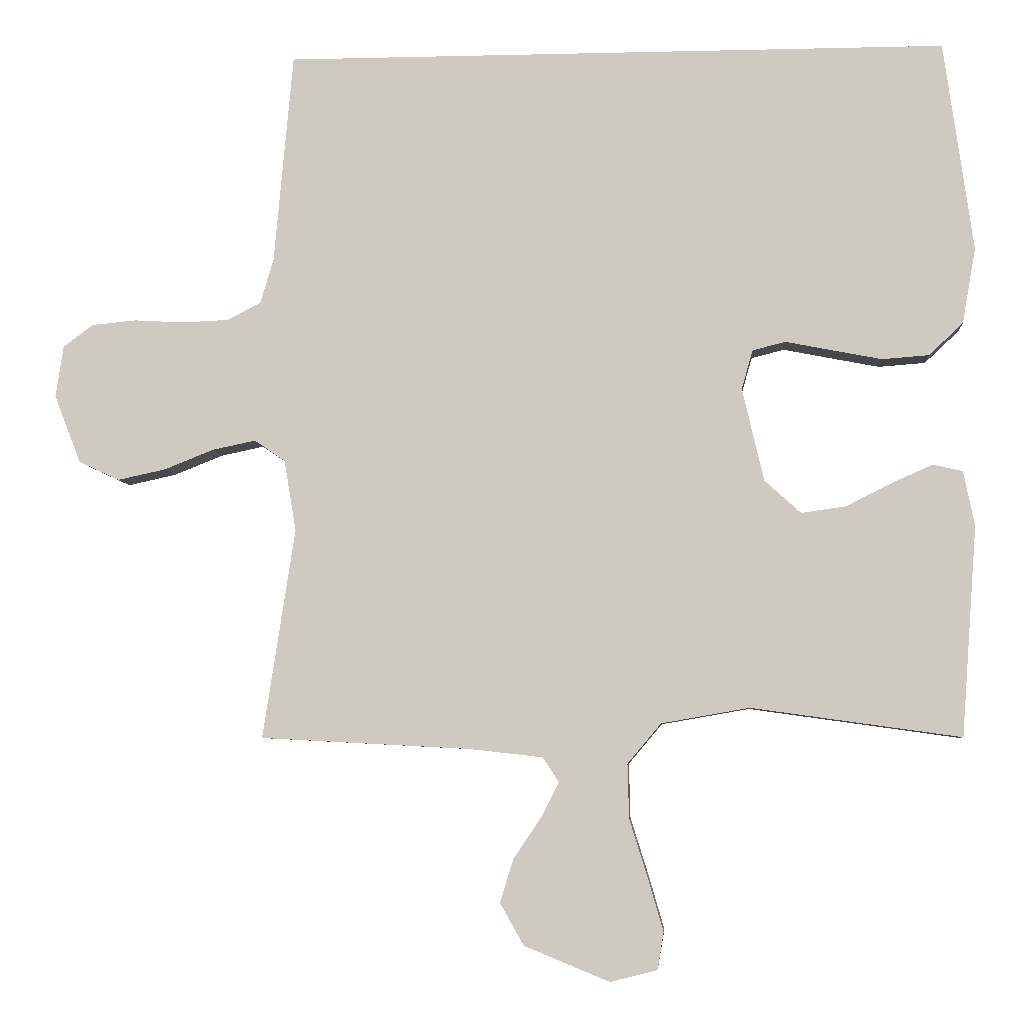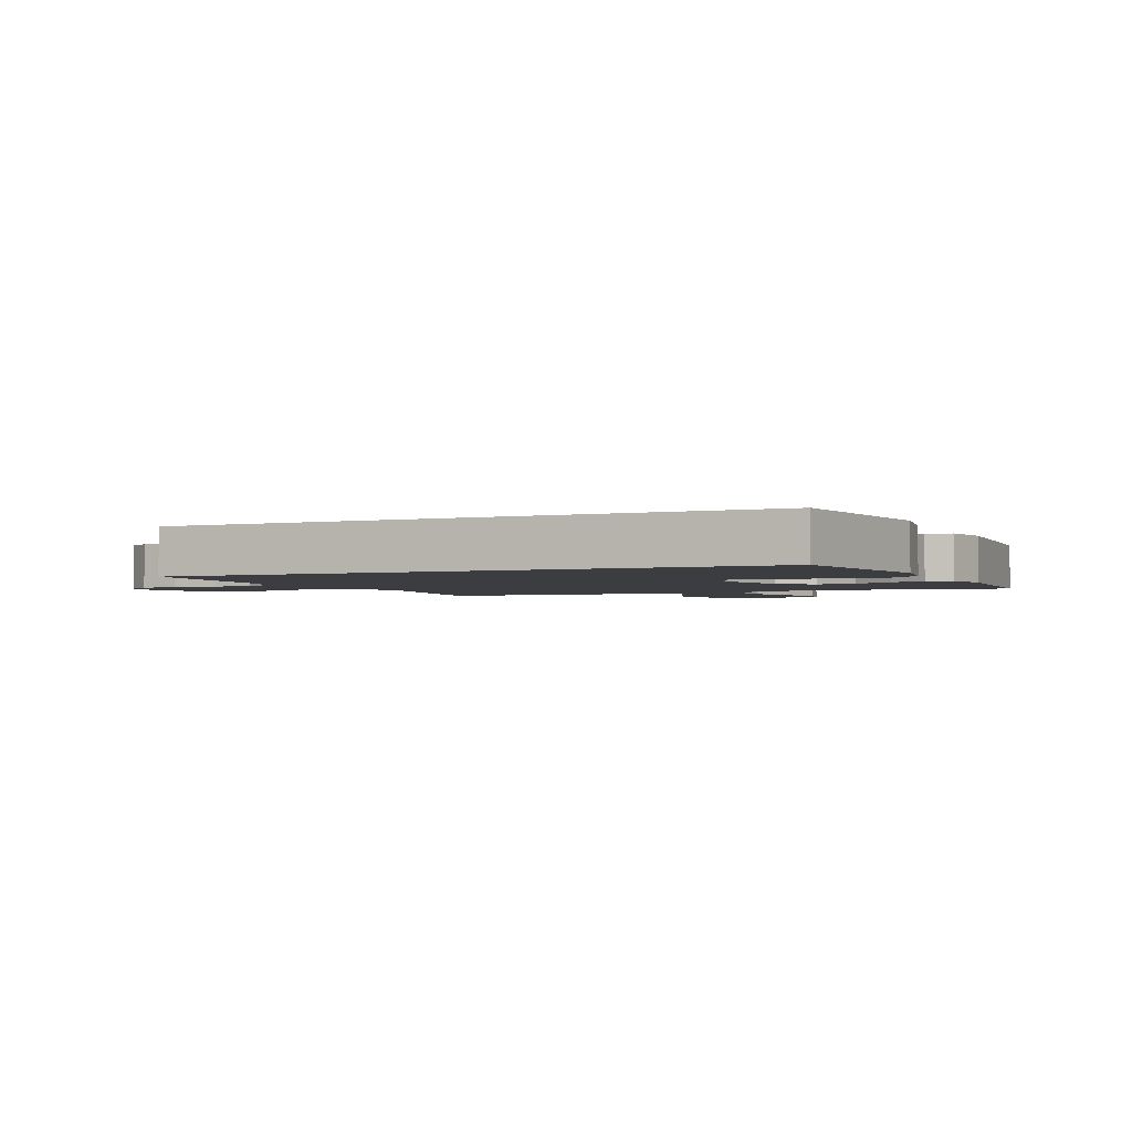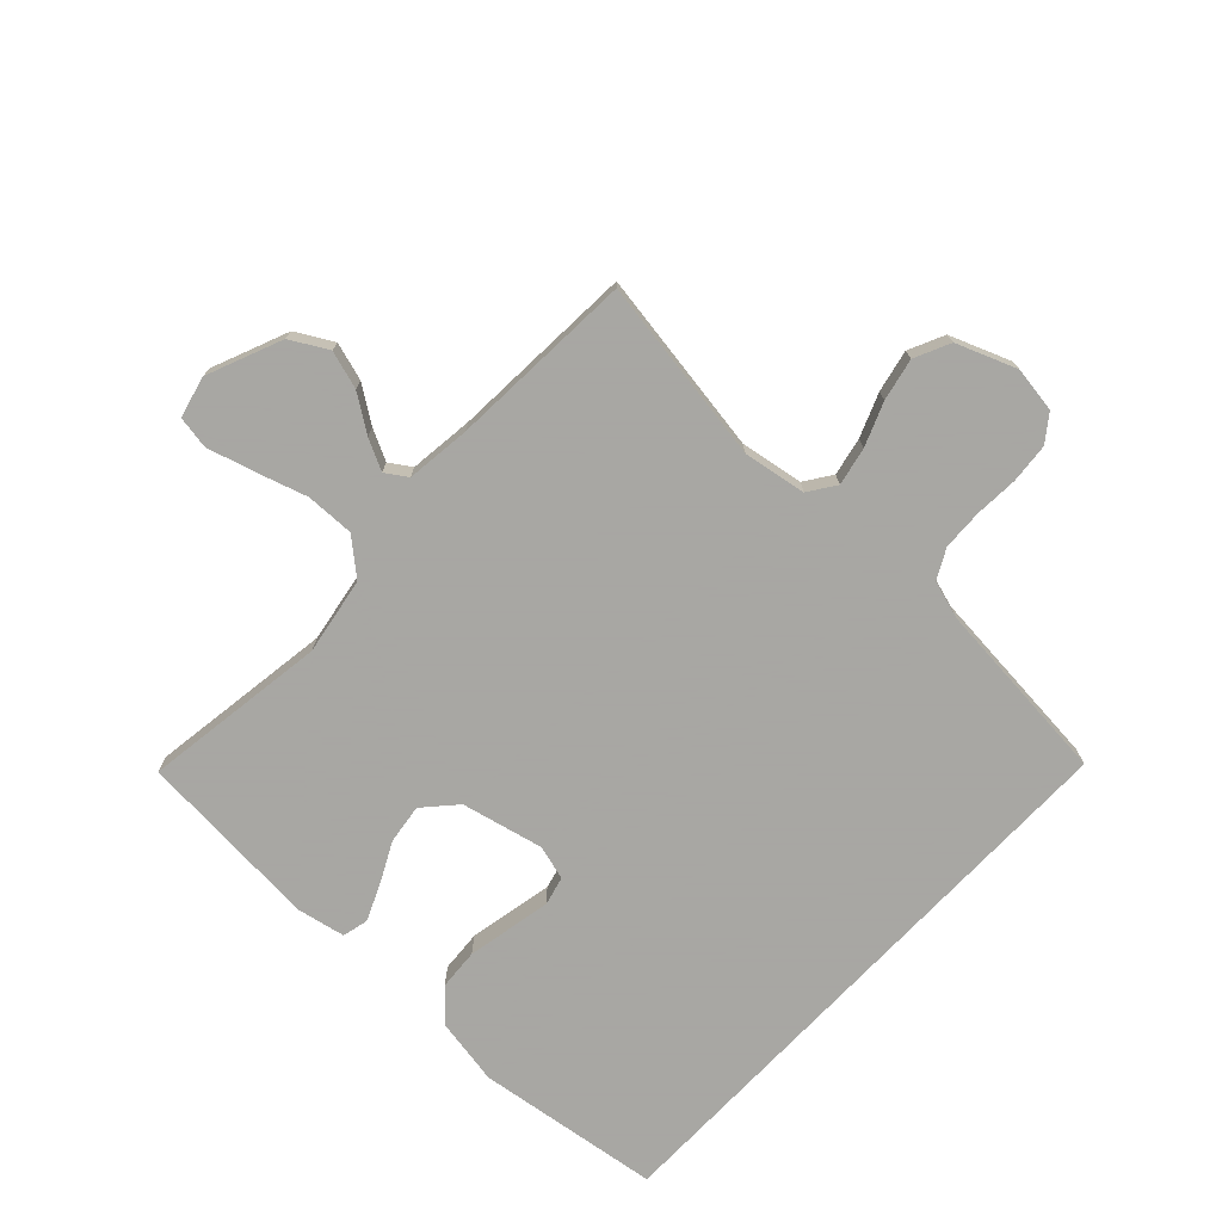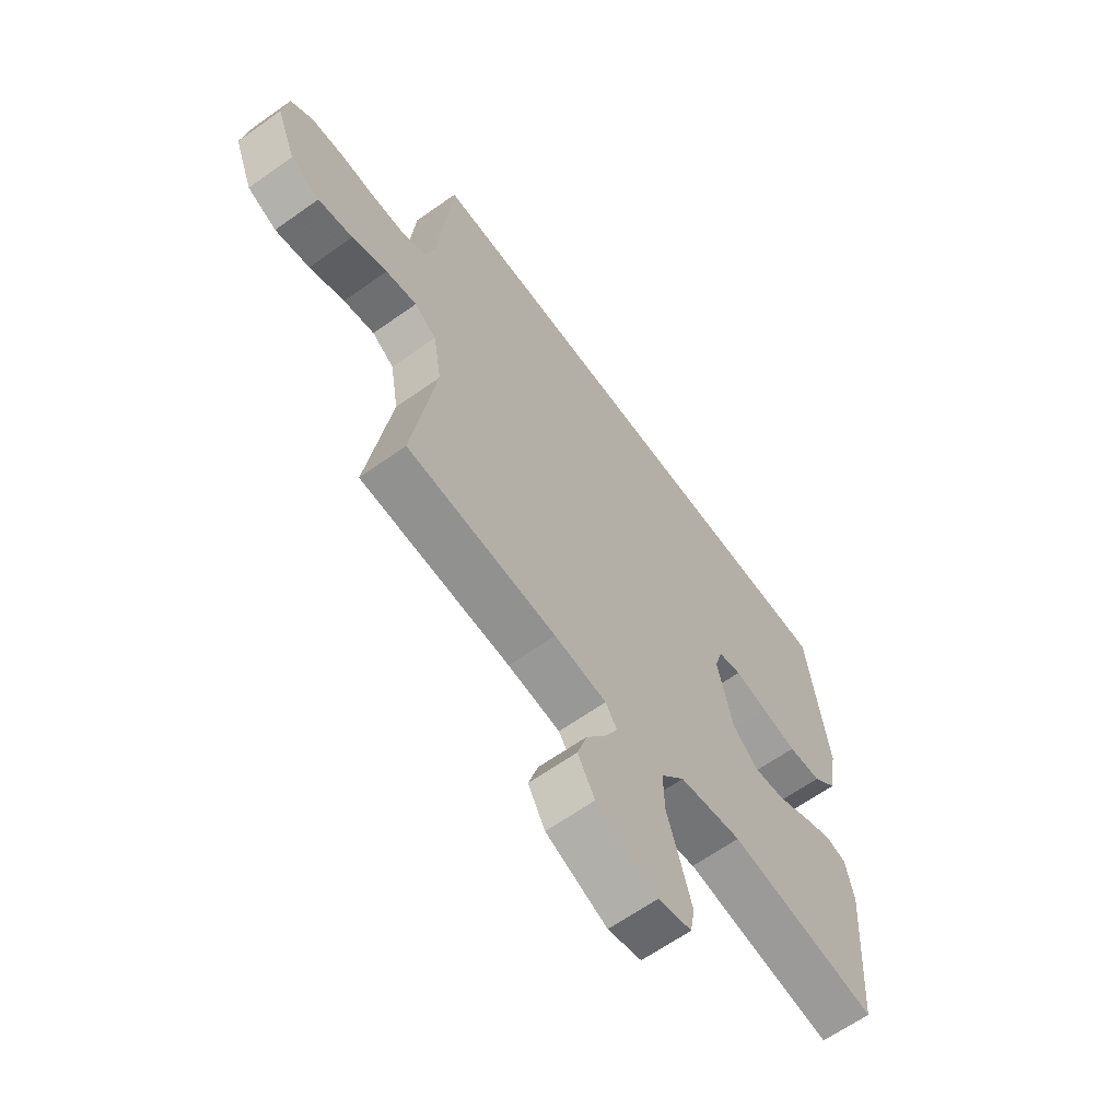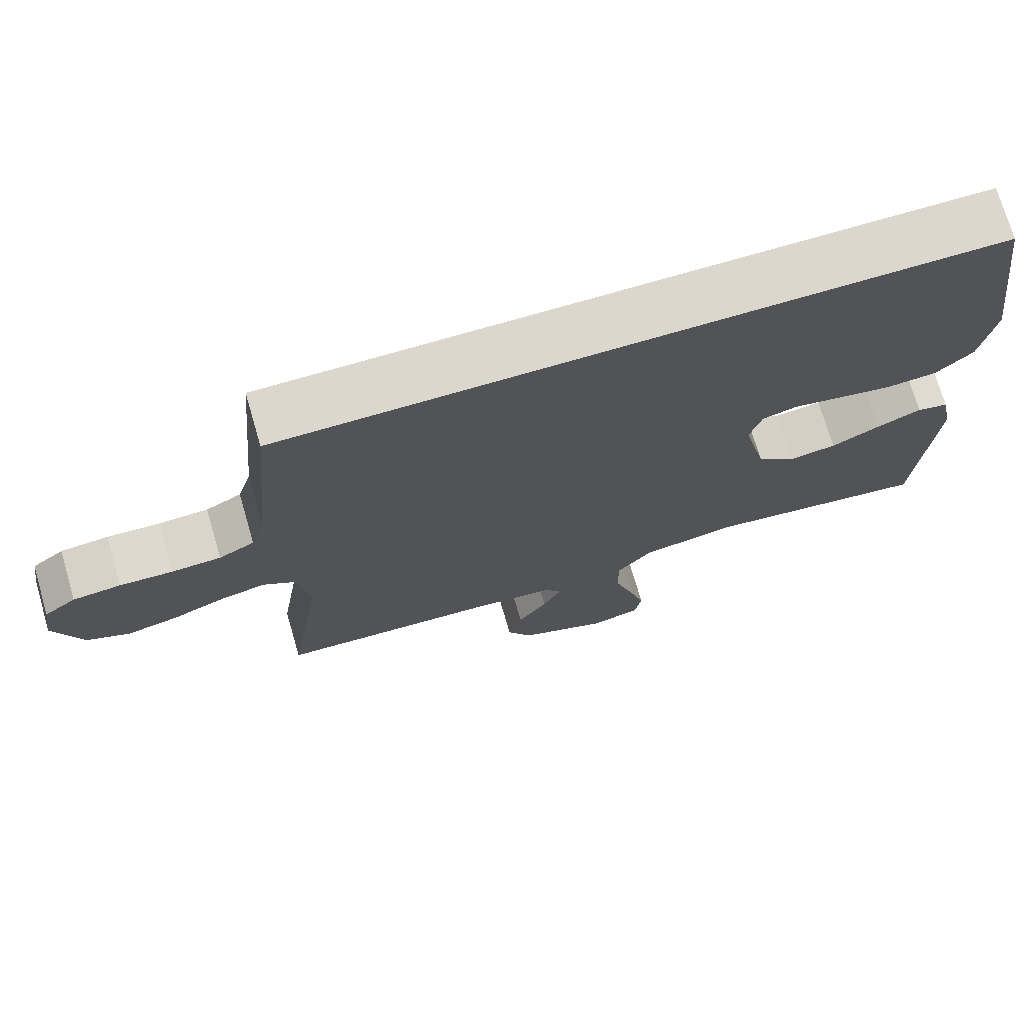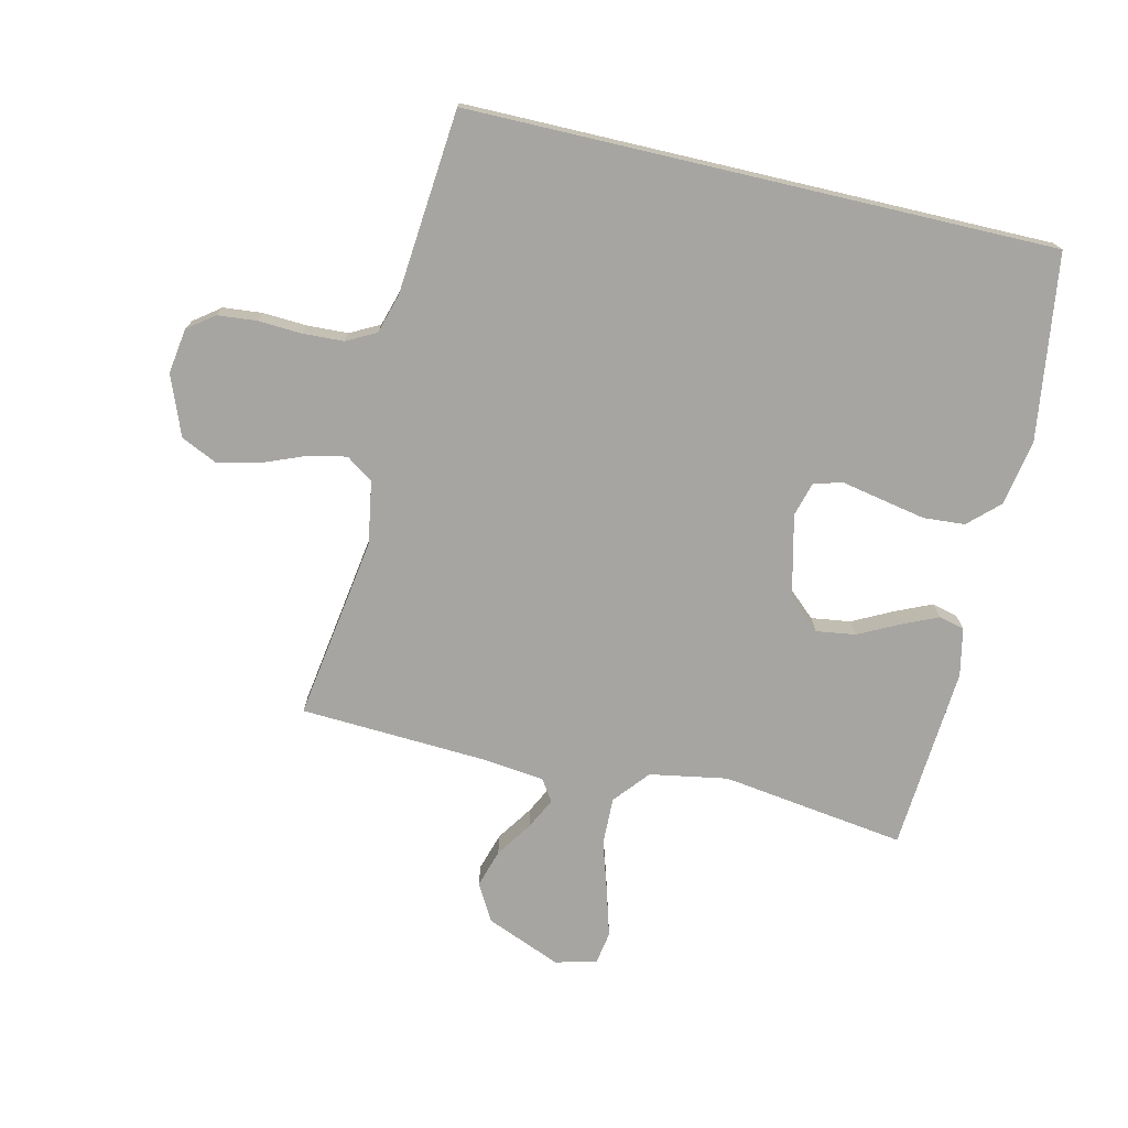
<metadata>
{"format":"obj","ext":"obj","renderer":"f3d","projection":"perspective","resolution":1024,"background":"white","views":[{"elev":-5.8,"azim":4.3,"up":"+Z"},{"elev":-2.4,"azim":24.1,"up":"+Y"},{"elev":-74.4,"azim":-133.4,"up":"+Y"},{"elev":-63.7,"azim":-54.3,"up":"+Z"},{"elev":73.0,"azim":-16.3,"up":"+Z"},{"elev":-73.8,"azim":-13.1,"up":"+Y"}]}
</metadata>
<code>
v -0.5 0.07 -0.5
v -0.454 0.07 -0.2
v -0.471 0.07 -0.098
v -0.515 0.07 -0.068
v -0.577 0.07 -0.081
v -0.647 0.07 -0.109
v -0.716 0.07 -0.124
v -0.774 0.07 -0.097
v -0.812 0.07 0
v -0.801 0.07 0.074
v -0.758 0.07 0.106
v -0.694 0.07 0.112
v -0.623 0.07 0.108
v -0.557 0.07 0.111
v -0.509 0.07 0.136
v -0.49 0.07 0.2
v -0.463 0.07 0.5
v 0.487 0.07 0.5
v 0.529 0.07 0.2
v 0.51 0.07 0.092
v 0.461 0.07 0.046
v 0.394 0.07 0.041
v 0.322 0.07 0.055
v 0.256 0.07 0.068
v 0.209 0.07 0.056
v 0.193 0.07 0
v 0.224 0.07 -0.133
v 0.276 0.07 -0.18
v 0.34 0.07 -0.171
v 0.405 0.07 -0.138
v 0.464 0.07 -0.112
v 0.506 0.07 -0.122
v 0.522 0.07 -0.2
v 0.5 0.07 -0.5
v 0.2 0.07 -0.458
v 0.074 0.07 -0.48
v 0.026 0.07 -0.537
v 0.028 0.07 -0.615
v 0.054 0.07 -0.698
v 0.076 0.07 -0.774
v 0.067 0.07 -0.827
v 0 0.07 -0.844
v -0.122 0.07 -0.794
v -0.156 0.07 -0.734
v -0.137 0.07 -0.672
v -0.097 0.07 -0.613
v -0.072 0.07 -0.563
v -0.095 0.07 -0.528
v -0.2 0.07 -0.516
v -0.5 0 -0.5
v -0.454 0 -0.2
v -0.471 0 -0.098
v -0.515 0 -0.068
v -0.577 0 -0.081
v -0.647 0 -0.109
v -0.716 0 -0.124
v -0.774 0 -0.097
v -0.812 0 0
v -0.801 0 0.074
v -0.758 0 0.106
v -0.694 0 0.112
v -0.623 0 0.108
v -0.557 0 0.111
v -0.509 0 0.136
v -0.49 0 0.2
v -0.463 0 0.5
v 0.487 0 0.5
v 0.529 0 0.2
v 0.51 0 0.092
v 0.461 0 0.046
v 0.394 0 0.041
v 0.322 0 0.055
v 0.256 0 0.068
v 0.209 0 0.056
v 0.193 0 0
v 0.224 0 -0.133
v 0.276 0 -0.18
v 0.34 0 -0.171
v 0.405 0 -0.138
v 0.464 0 -0.112
v 0.506 0 -0.122
v 0.522 0 -0.2
v 0.5 0 -0.5
v 0.2 0 -0.458
v 0.074 0 -0.48
v 0.026 0 -0.537
v 0.028 0 -0.615
v 0.054 0 -0.698
v 0.076 0 -0.774
v 0.067 0 -0.827
v 0 0 -0.844
v -0.122 0 -0.794
v -0.156 0 -0.734
v -0.137 0 -0.672
v -0.097 0 -0.613
v -0.072 0 -0.563
v -0.095 0 -0.528
v -0.2 0 -0.516
f 43 44 45 46
f 43 46 47
f 42 43 47
f 41 42 47
f 38 39 40 41
f 38 41 47
f 37 38 47 48
f 32 33 34 35
f 32 35 36
f 29 30 31 32
f 29 32 36
f 28 29 36
f 27 28 36 37
f 21 22 23 24
f 19 20 21 24
f 19 24 25
f 16 17 18 19
f 15 16 19 25
f 14 15 25 26
f 10 11 12 13
f 5 6 7 8
f 4 5 8 9
f 49 1 2
f 49 2 3
f 48 49 3
f 37 48 3
f 27 37 3
f 26 27 3 4
f 10 13 14 26
f 4 9 10 26
f 95 94 93 92
f 96 95 92
f 96 92 91
f 96 91 90
f 90 89 88 87
f 96 90 87
f 97 96 87 86
f 84 83 82 81
f 85 84 81
f 81 80 79 78
f 85 81 78
f 85 78 77
f 86 85 77 76
f 73 72 71 70
f 73 70 69 68
f 74 73 68
f 68 67 66 65
f 74 68 65 64
f 75 74 64 63
f 62 61 60 59
f 57 56 55 54
f 58 57 54 53
f 51 50 98
f 52 51 98
f 52 98 97
f 52 97 86
f 52 86 76
f 53 52 76 75
f 75 63 62 59
f 75 59 58 53
f 1 50 51 2
f 2 51 52 3
f 3 52 53 4
f 4 53 54 5
f 5 54 55 6
f 6 55 56 7
f 7 56 57 8
f 8 57 58 9
f 9 58 59 10
f 10 59 60 11
f 11 60 61 12
f 12 61 62 13
f 13 62 63 14
f 14 63 64 15
f 15 64 65 16
f 16 65 66 17
f 17 66 67 18
f 18 67 68 19
f 19 68 69 20
f 20 69 70 21
f 21 70 71 22
f 22 71 72 23
f 23 72 73 24
f 24 73 74 25
f 25 74 75 26
f 26 75 76 27
f 27 76 77 28
f 28 77 78 29
f 29 78 79 30
f 30 79 80 31
f 31 80 81 32
f 32 81 82 33
f 33 82 83 34
f 34 83 84 35
f 35 84 85 36
f 36 85 86 37
f 37 86 87 38
f 38 87 88 39
f 39 88 89 40
f 40 89 90 41
f 41 90 91 42
f 42 91 92 43
f 43 92 93 44
f 44 93 94 45
f 45 94 95 46
f 46 95 96 47
f 47 96 97 48
f 48 97 98 49
f 49 98 50 1

</code>
